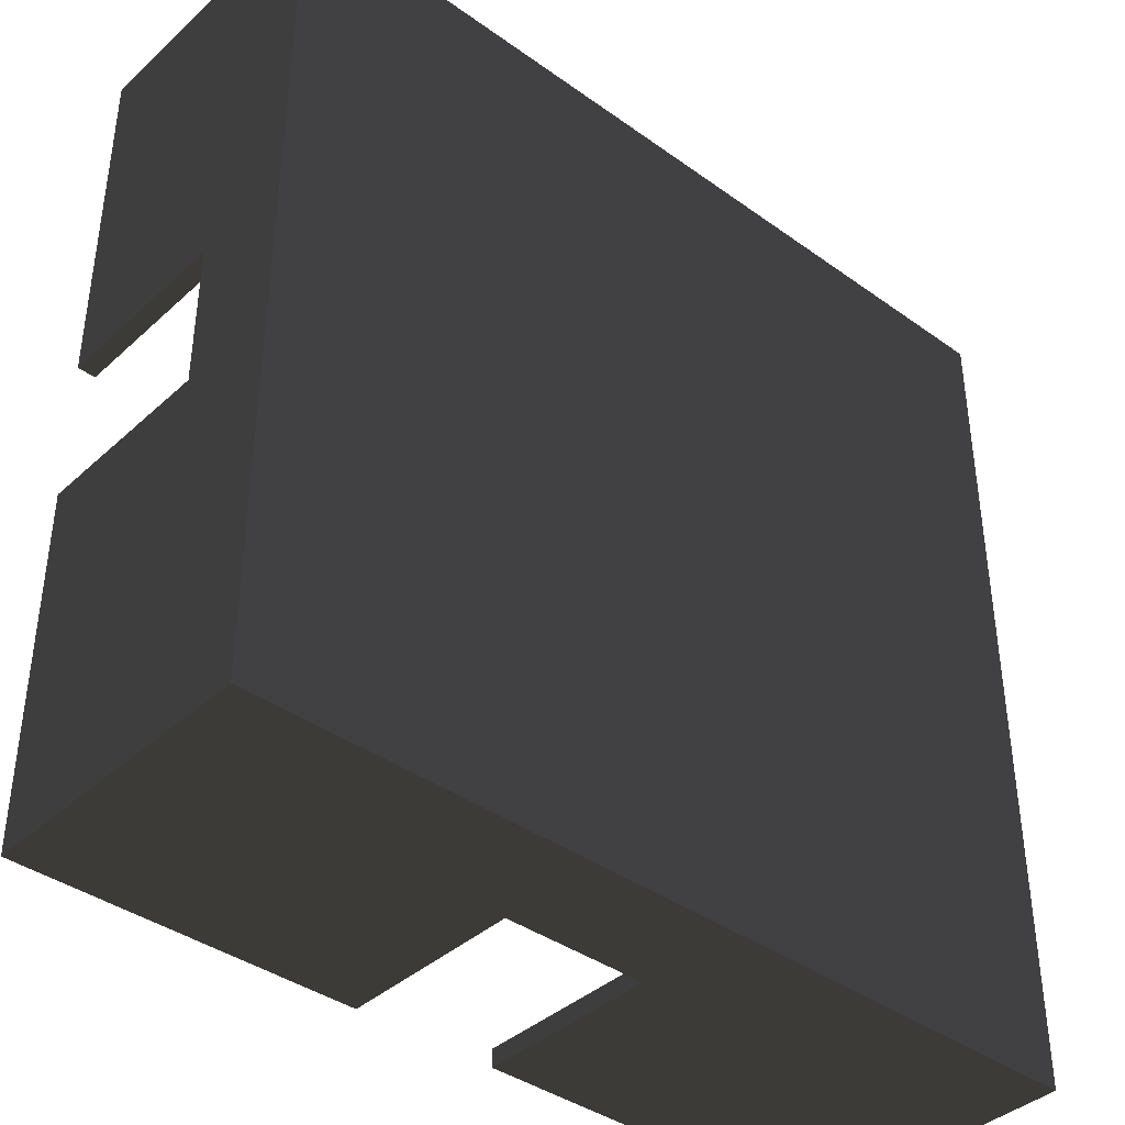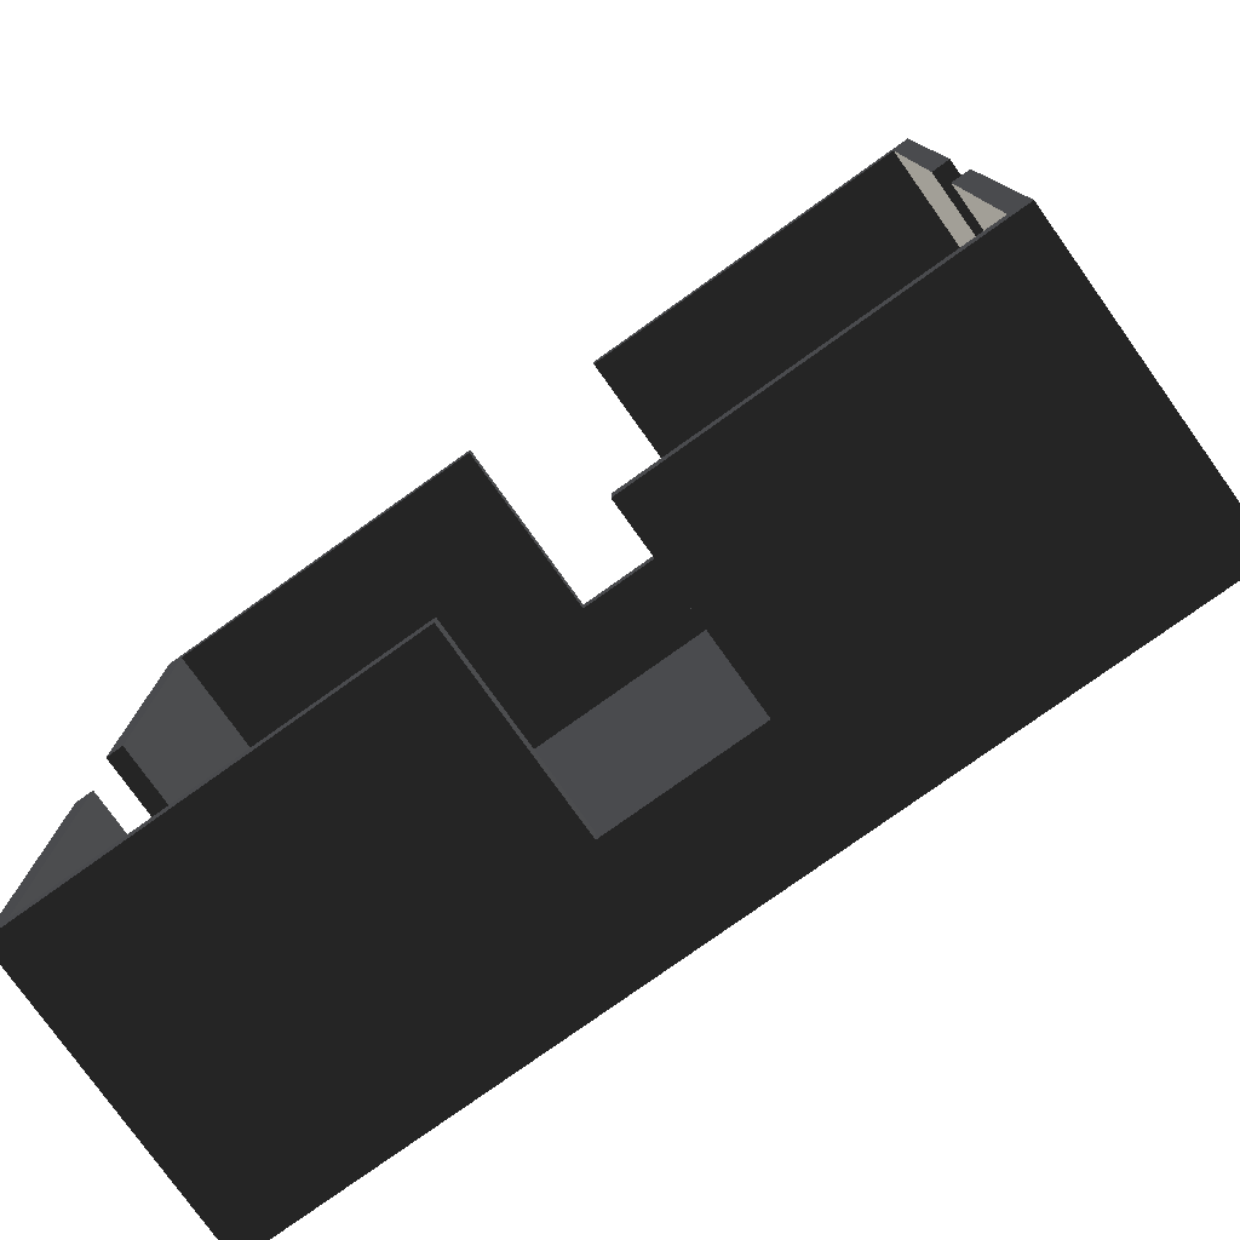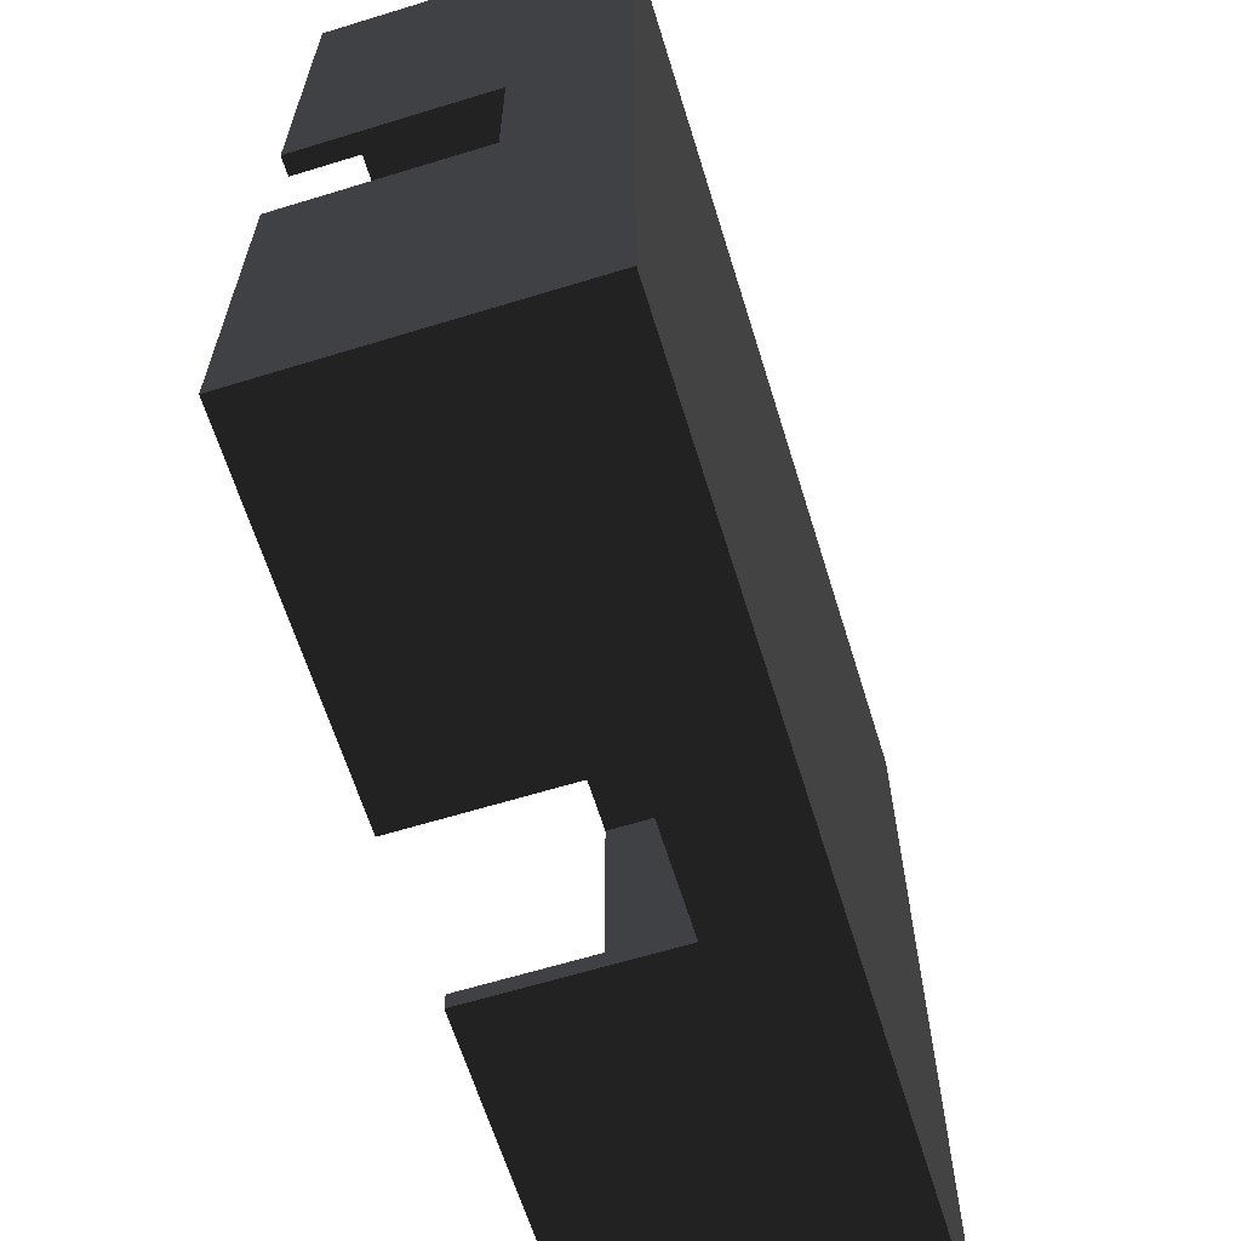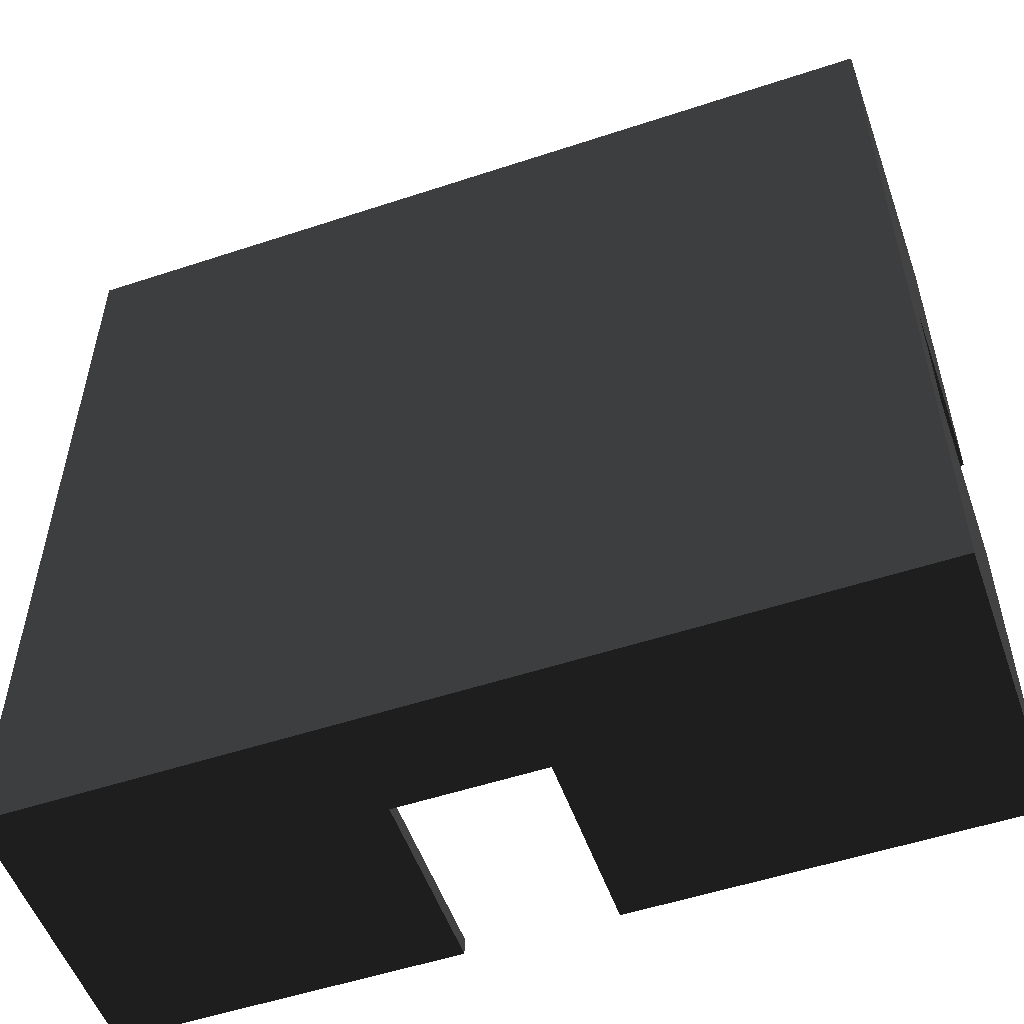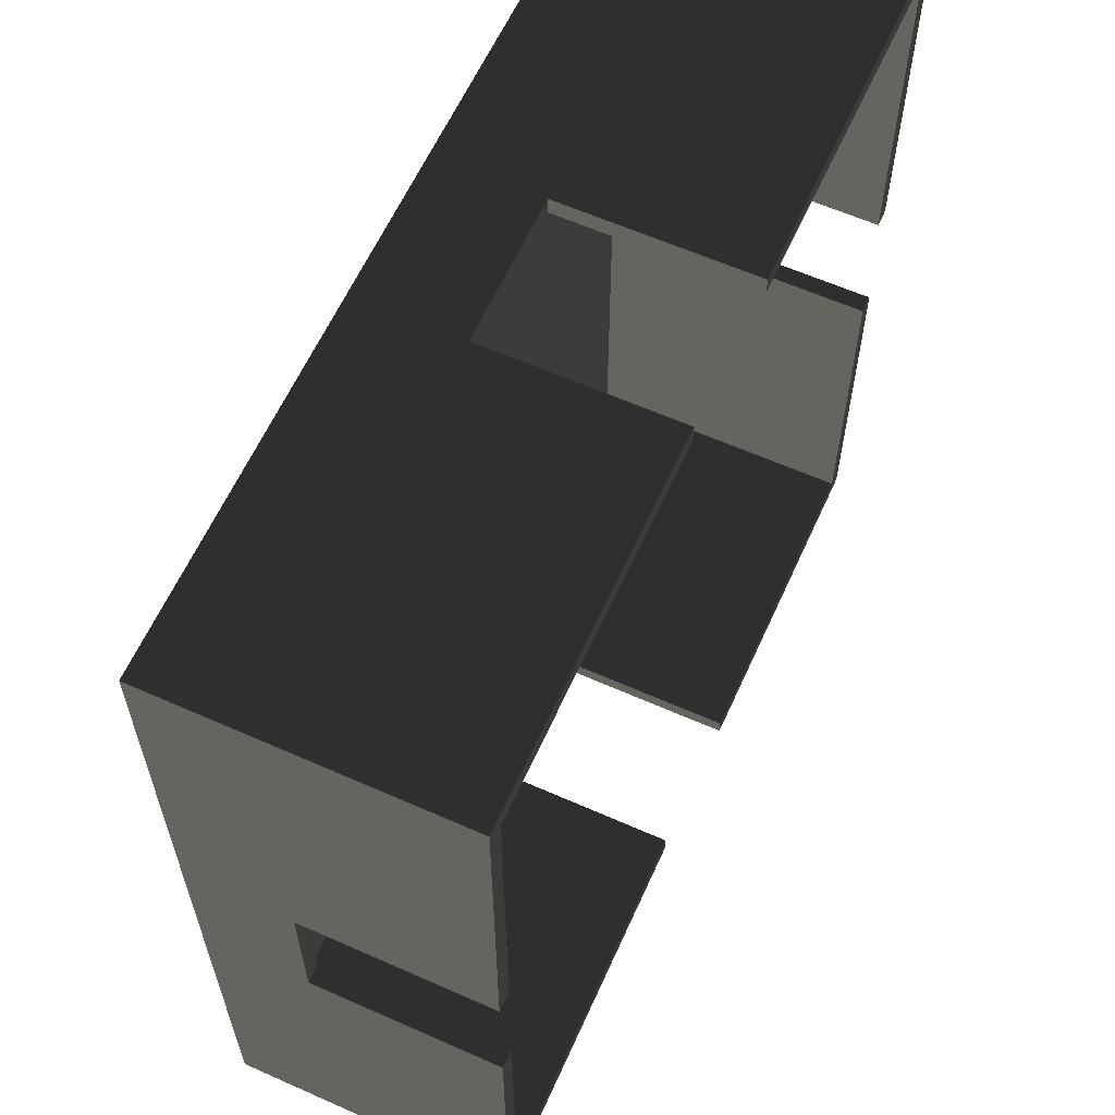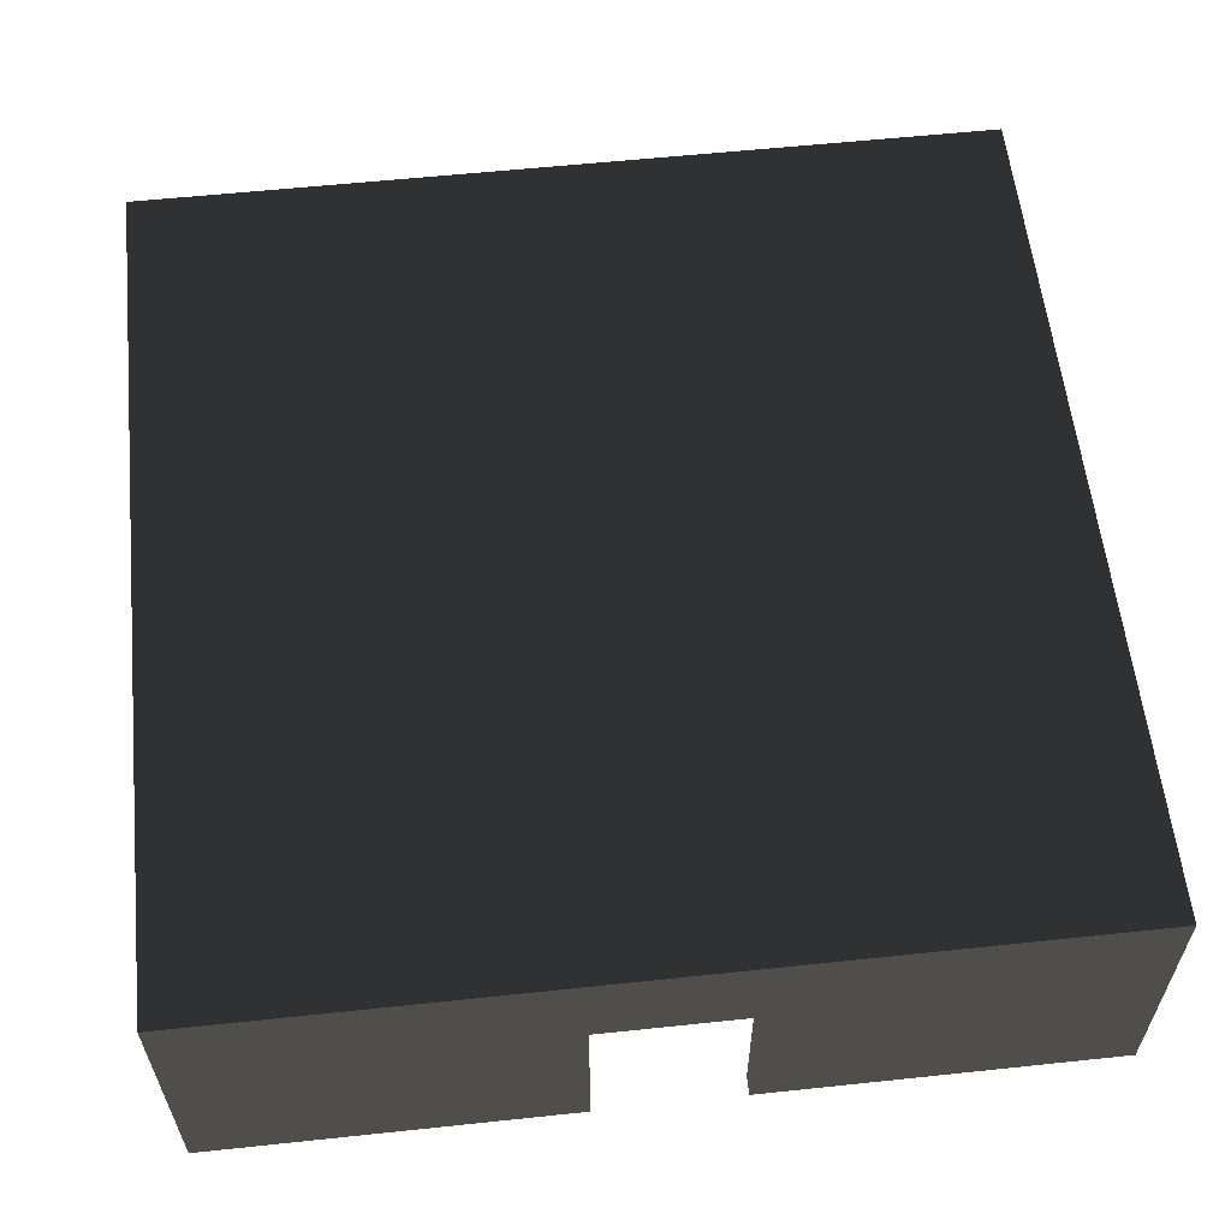
<metadata>
{"format":"obj","ext":"obj","renderer":"f3d","projection":"perspective","resolution":1024,"background":"white","views":[{"elev":-39.5,"azim":-41.7,"up":"+Y"},{"elev":-78.2,"azim":-144.5,"up":"+Y"},{"elev":-63.9,"azim":-72.8,"up":"+Y"},{"elev":-53.6,"azim":19.4,"up":"+Y"},{"elev":61.4,"azim":114.3,"up":"+Y"},{"elev":59.0,"azim":-96.2,"up":"+Z"}]}
</metadata>
<code>
v -316.2 -57.49 31.18
v 316.2 -57.49 31.18
v 330 -57.49 31.18
v -330 -57.49 31.18
v 330 -57.49 -110
v -330 -57.49 -110
v 324.2 -57.49 -110
v 316.2 -57.49 -110
v -321.8 -57.49 -110
v -316.2 -57.49 -110
v -316.2 53.09 31.18
v 316.2 53.09 31.18
v 330 53.09 31.18
v -330 53.09 31.18
v 330 53.09 -110
v -330 53.09 -110
v 321.8 53.09 -110
v 316.2 53.09 -110
v -324.1 53.09 -110
v -316.2 53.09 -110
v 330 330 -110
v 316.2 316.2 -110
v -55.29 316.4 -110
v -55.29 316.2 -110
v -55.29 316.2 31.17
v -55.29 330 31.17
v -55.29 330 -110
v 55.29 316.2 -110
v 55.29 320.3 -110
v 55.29 330 -110
v 55.29 330 31.17
v 55.29 316.2 31.17
v 330 330 110
v -330 330 110
v 316.2 -60.82 -110
v -60.82 316.2 -110
v -316.2 316.2 -110
v -316.2 60.82 -110
v -316.2 307.3 -110
v -330 330 -110
v 316.2 -307.3 -110
v -316.2 316.2 96.25
v 316.2 316.2 96.25
v -72.85 -316.2 31.17
v 37.73 -316.2 31.17
v 316.2 -316.2 -110
v 316.2 -316.2 96.25
v -316.2 -316.2 96.25
v -330 -330 110
v 330 -330 110
v 37.73 -330 31.17
v -72.85 -330 31.17
v -72.85 -330 -110
v 37.73 -330 -110
v 330 -330 -110
v -72.85 -321 -110
v -72.85 -316.2 -110
v -316.2 -316.2 -110
v -330 -330 -110
v 37.73 -317.1 -110
v 60.82 -316.2 -110
v 37.73 -316.2 -110
g group0
g group1
g group2
f 38 19 20
f 19 38 40
f 9 58 10
f 22 18 17
f 55 8 35
f 8 55 7
f 19 40 16
f 58 6 59
f 6 58 9
f 15 22 17
f 22 15 21
f 55 5 7
f 14 34 49
f 14 40 34
f 40 14 16
f 49 4 14
f 49 6 4
f 6 49 59
f 3 50 33
f 3 55 50
f 55 3 5
f 33 13 3
f 33 15 13
f 15 33 21
f 12 43 47
f 12 22 43
f 22 12 18
f 47 2 12
f 47 8 2
f 47 35 8
f 47 41 35
f 41 47 46
f 1 48 42
f 1 58 48
f 58 1 10
f 42 11 1
f 42 20 11
f 42 38 20
f 42 39 38
f 39 42 37
f 3 12 2
f 12 3 13
f 1 14 4
f 14 1 11
f 17 13 15
f 17 12 13
f 12 17 18
f 19 11 20
f 19 14 11
f 14 19 16
f 1 9 10
f 1 6 9
f 6 1 4
f 3 7 5
f 3 8 7
f 8 3 2
f 61 62 60
f 56 58 59
f 58 56 57
f 55 60 54
f 60 55 61
f 56 59 53
f 51 50 55
f 52 50 51
f 52 49 50
f 53 49 52
f 49 53 59
f 51 55 54
f 58 57 44
f 47 61 46
f 47 62 61
f 47 45 62
f 47 44 45
f 48 44 47
f 44 48 58
f 51 44 52
f 44 51 45
f 51 62 45
f 51 60 62
f 60 51 54
f 44 53 52
f 44 56 53
f 56 44 57
f 47 42 48
f 42 47 43
f 55 41 46
f 39 40 38
f 40 37 36
f 41 55 35
f 40 39 37
f 55 46 61
f 49 33 50
f 33 49 34
f 32 30 31
f 32 29 30
f 29 32 28
f 26 24 25
f 26 23 24
f 23 26 27
f 32 26 25
f 26 32 31
f 32 43 22
f 25 43 32
f 36 25 24
f 25 42 43
f 36 42 25
f 42 36 37
f 32 22 28
f 40 27 26
f 33 30 21
f 33 31 30
f 33 26 31
f 34 26 33
f 26 34 40
f 21 30 29
f 23 40 36
f 40 23 27
f 22 29 28
f 29 22 21
f 24 23 36

</code>
